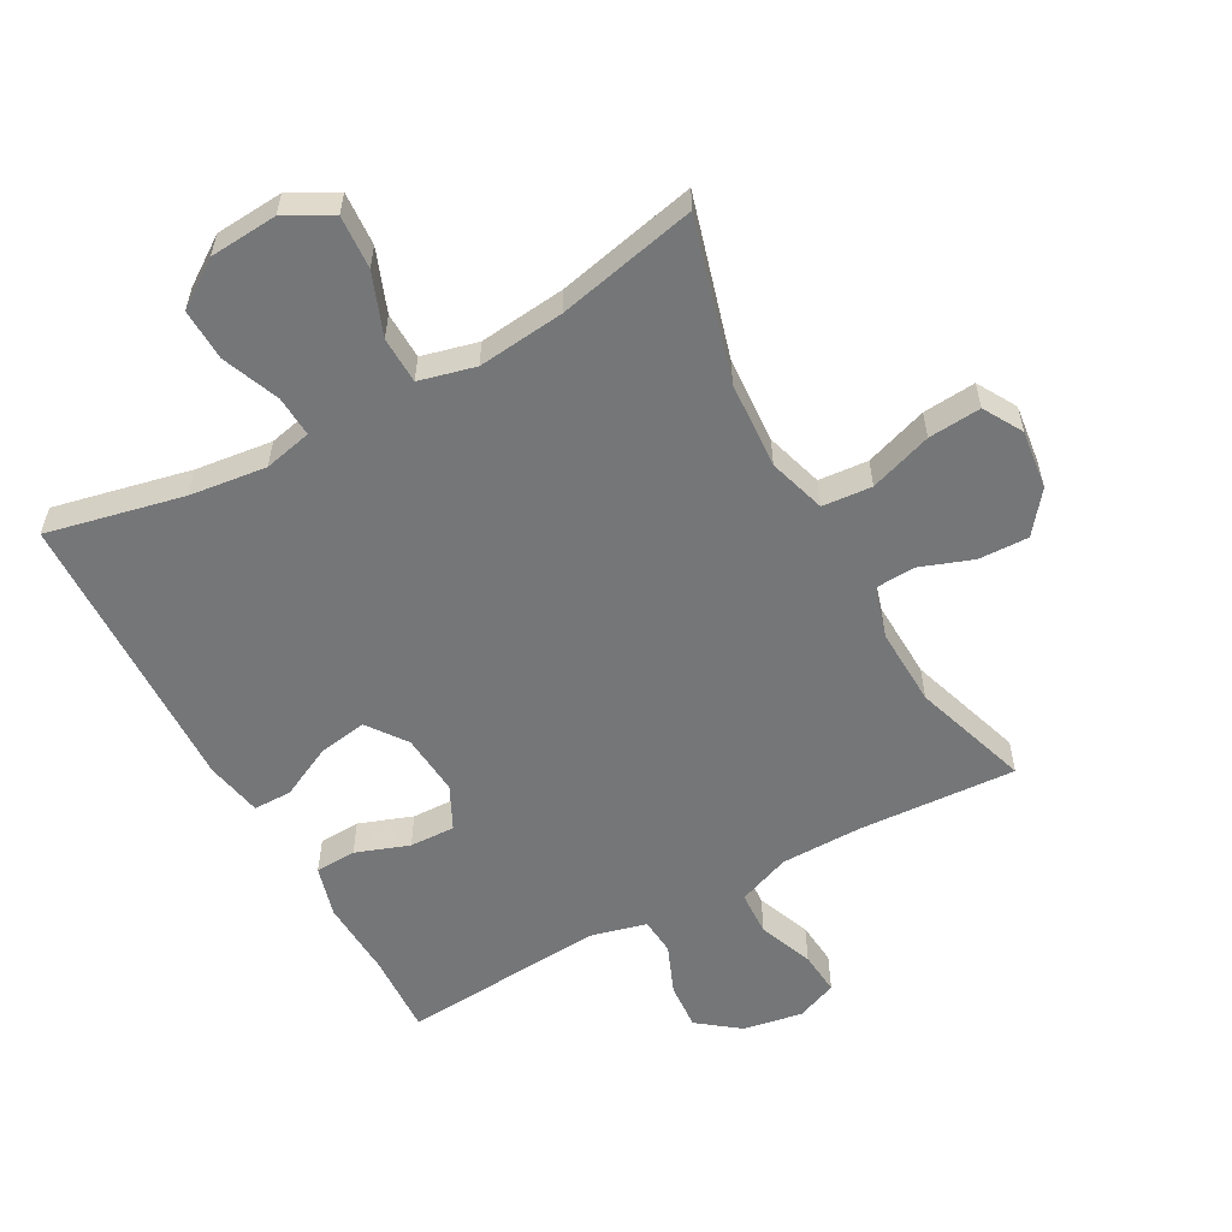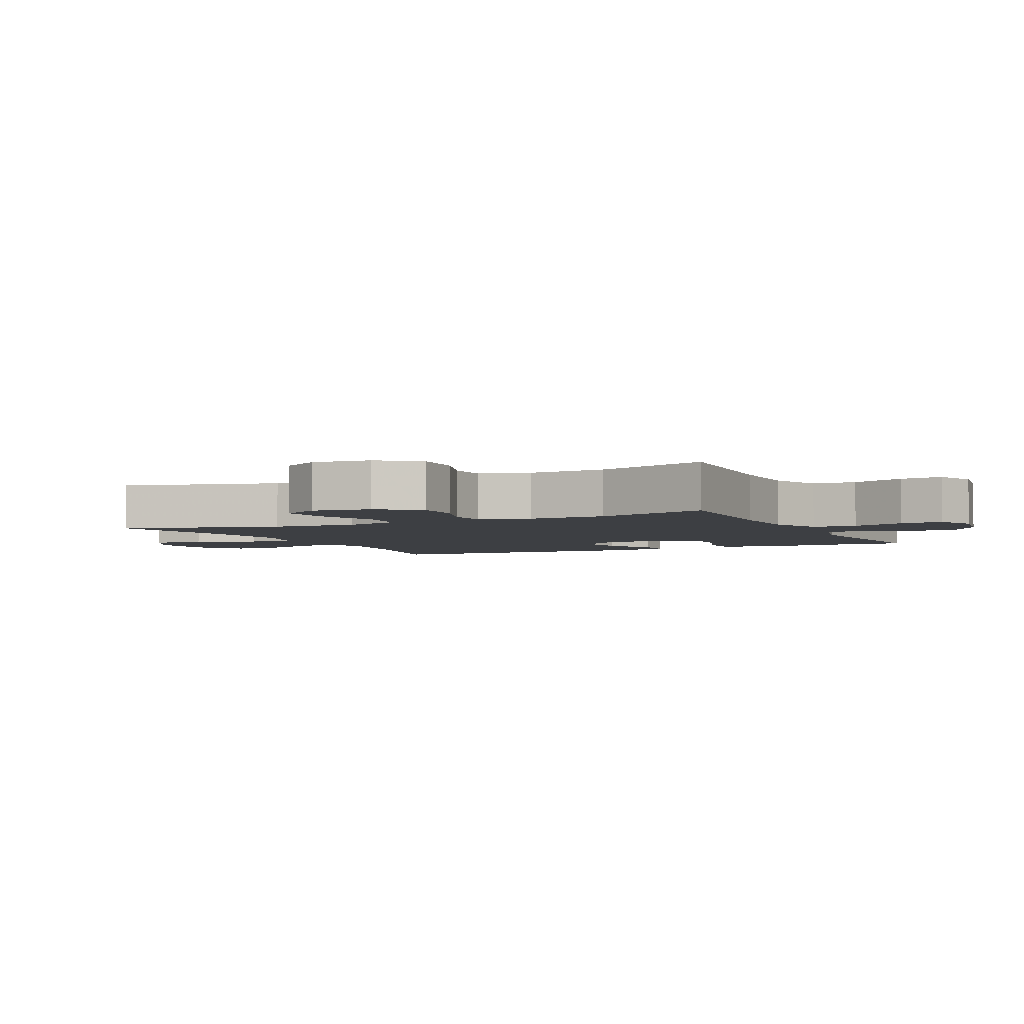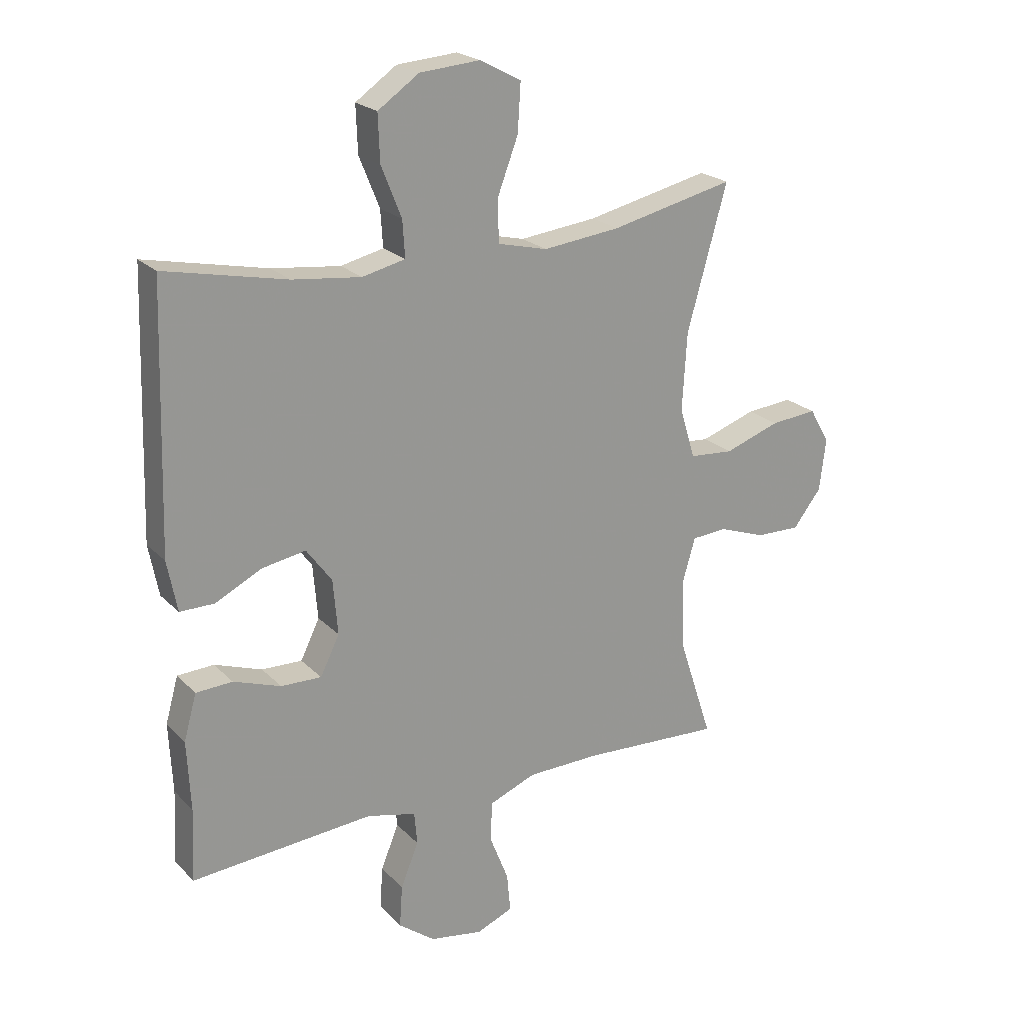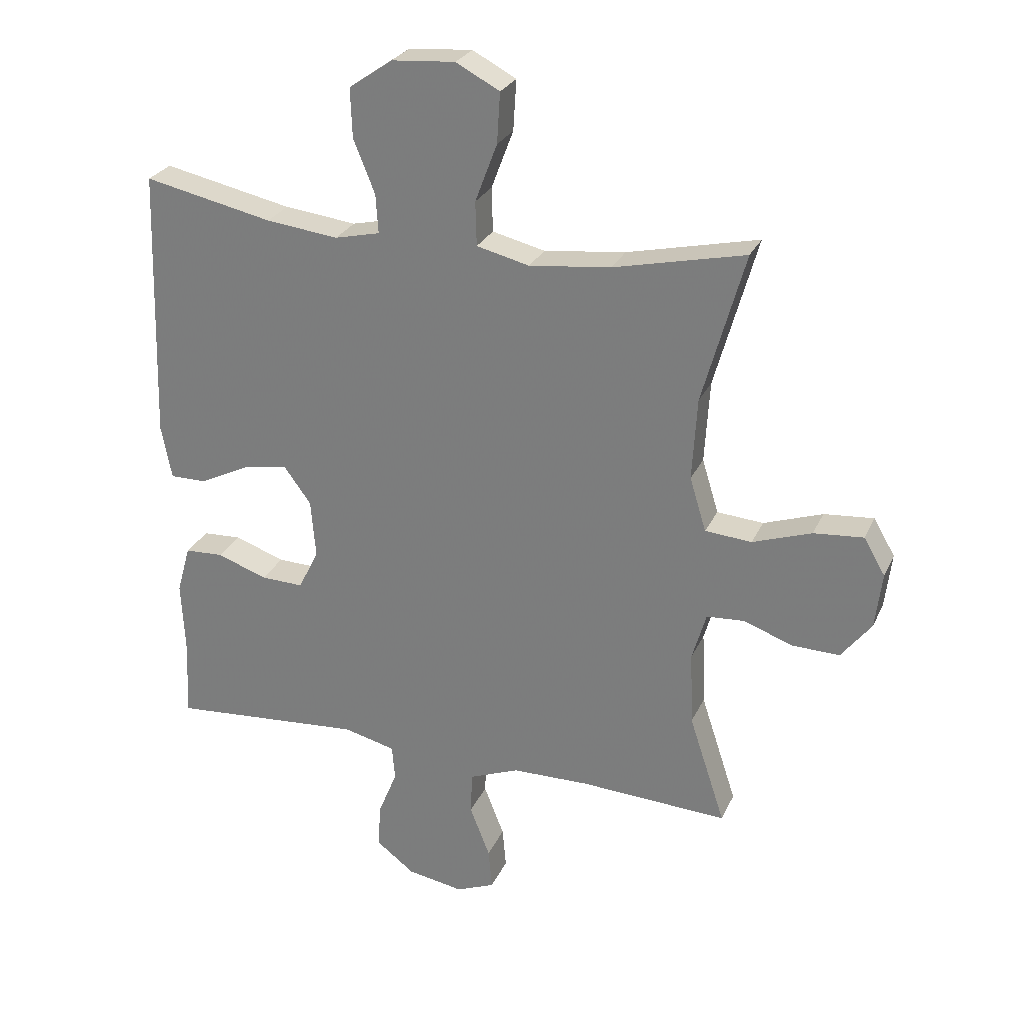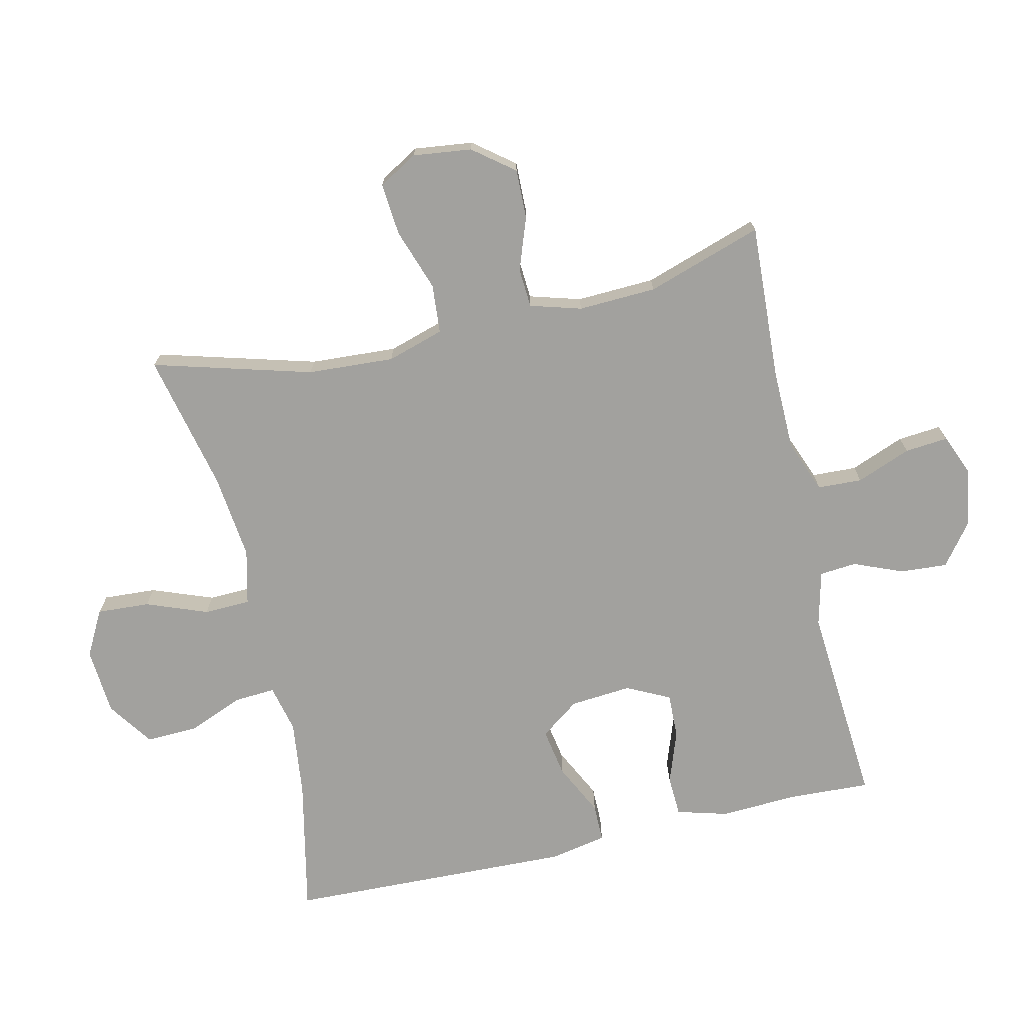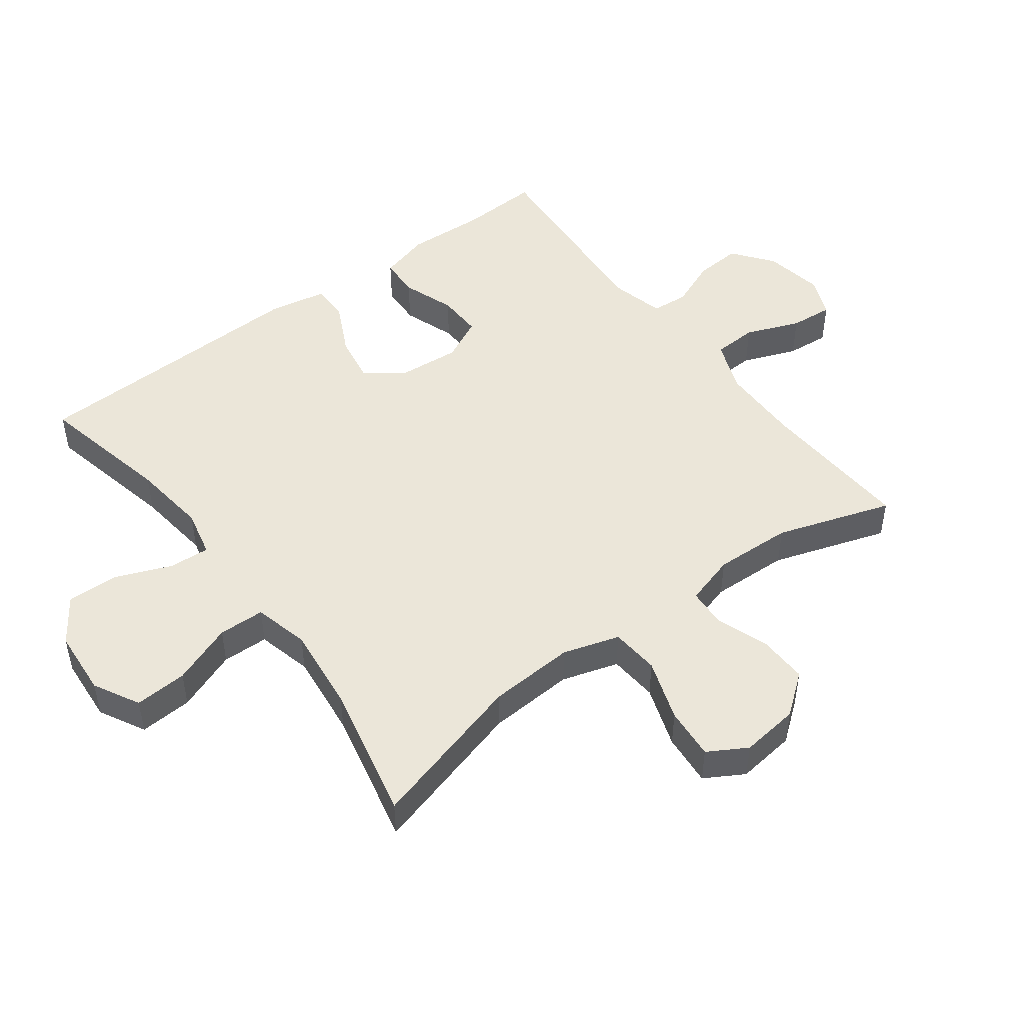
<metadata>
{"format":"obj","ext":"obj","renderer":"f3d","projection":"perspective","resolution":1024,"background":"white","views":[{"elev":-56.8,"azim":28.6,"up":"+Y"},{"elev":-3.8,"azim":115.8,"up":"+Y"},{"elev":22.1,"azim":-31.3,"up":"+Z"},{"elev":26.8,"azim":20.5,"up":"+Z"},{"elev":-72.0,"azim":102.9,"up":"+Y"},{"elev":48.4,"azim":53.1,"up":"+Y"}]}
</metadata>
<code>
v -0.5 0.07 -0.5
v -0.494 0.07 -0.374
v -0.5 0.07 -0.253
v -0.478 0.07 -0.174
v -0.415 0.07 -0.171
v -0.333 0.07 -0.2
v -0.263 0.07 -0.202
v -0.23 0.07 -0.135
v -0.238 0.07 -0.04
v -0.282 0.07 0.02
v -0.357 0.07 0.007
v -0.438 0.07 -0.033
v -0.497 0.07 -0.033
v -0.514 0.07 0.055
v -0.5 0.07 0.5
v -0.29 0.07 0.455
v -0.172 0.07 0.441
v -0.098 0.07 0.458
v -0.102 0.07 0.521
v -0.137 0.07 0.608
v -0.14 0.07 0.688
v -0.069 0.07 0.737
v 0.035 0.07 0.745
v 0.106 0.07 0.707
v 0.101 0.07 0.625
v 0.065 0.07 0.53
v 0.067 0.07 0.458
v 0.153 0.07 0.437
v 0.286 0.07 0.452
v 0.5 0.07 0.5
v 0.431 0.07 0.254
v 0.423 0.07 0.12
v 0.45 0.07 0.032
v 0.526 0.07 0.026
v 0.622 0.07 0.059
v 0.703 0.07 0.066
v 0.738 0.07 0.006
v 0.727 0.07 -0.085
v 0.678 0.07 -0.148
v 0.601 0.07 -0.146
v 0.52 0.07 -0.117
v 0.459 0.07 -0.121
v 0.436 0.07 -0.2
v 0.441 0.07 -0.321
v 0.5 0.07 -0.5
v 0.258 0.07 -0.487
v 0.132 0.07 -0.489
v 0.051 0.07 -0.521
v 0.048 0.07 -0.59
v 0.081 0.07 -0.674
v 0.087 0.07 -0.741
v 0.024 0.07 -0.767
v -0.068 0.07 -0.751
v -0.131 0.07 -0.703
v -0.126 0.07 -0.63
v -0.095 0.07 -0.554
v -0.1 0.07 -0.497
v -0.185 0.07 -0.476
v -0.5 0 -0.5
v -0.494 0 -0.374
v -0.5 0 -0.253
v -0.478 0 -0.174
v -0.415 0 -0.171
v -0.333 0 -0.2
v -0.263 0 -0.202
v -0.23 0 -0.135
v -0.238 0 -0.04
v -0.282 0 0.02
v -0.357 0 0.007
v -0.438 0 -0.033
v -0.497 0 -0.033
v -0.514 0 0.055
v -0.5 0 0.5
v -0.29 0 0.455
v -0.172 0 0.441
v -0.098 0 0.458
v -0.102 0 0.521
v -0.137 0 0.608
v -0.14 0 0.688
v -0.069 0 0.737
v 0.035 0 0.745
v 0.106 0 0.707
v 0.101 0 0.625
v 0.065 0 0.53
v 0.067 0 0.458
v 0.153 0 0.437
v 0.286 0 0.452
v 0.5 0 0.5
v 0.431 0 0.254
v 0.423 0 0.12
v 0.45 0 0.032
v 0.526 0 0.026
v 0.622 0 0.059
v 0.703 0 0.066
v 0.738 0 0.006
v 0.727 0 -0.085
v 0.678 0 -0.148
v 0.601 0 -0.146
v 0.52 0 -0.117
v 0.459 0 -0.121
v 0.436 0 -0.2
v 0.441 0 -0.321
v 0.5 0 -0.5
v 0.258 0 -0.487
v 0.132 0 -0.489
v 0.051 0 -0.521
v 0.048 0 -0.59
v 0.081 0 -0.674
v 0.087 0 -0.741
v 0.024 0 -0.767
v -0.068 0 -0.751
v -0.131 0 -0.703
v -0.126 0 -0.63
v -0.095 0 -0.554
v -0.1 0 -0.497
v -0.185 0 -0.476
f 53 54 55 56
f 53 56 57
f 52 53 57
f 49 50 51 52
f 48 49 52 57
f 47 48 57 58
f 44 45 46
f 43 44 46 47
f 42 43 47 58
f 38 39 40 41
f 38 41 42
f 37 38 42
f 34 35 36 37
f 33 34 37 42
f 32 33 42 58
f 29 30 31
f 28 29 31 32
f 27 28 32 58
f 23 24 25 26
f 19 20 21 22
f 18 19 22 23
f 13 14 15 16
f 11 12 13 16
f 10 11 16 17
f 9 10 17 18
f 3 4 5 6
f 2 3 6 7
f 1 2 7
f 58 1 7
f 27 58 7 8
f 18 23 26 27
f 8 9 18 27
f 114 113 112 111
f 115 114 111
f 115 111 110
f 110 109 108 107
f 115 110 107 106
f 116 115 106 105
f 104 103 102
f 105 104 102 101
f 116 105 101 100
f 99 98 97 96
f 100 99 96
f 100 96 95
f 95 94 93 92
f 100 95 92 91
f 116 100 91 90
f 89 88 87
f 90 89 87 86
f 116 90 86 85
f 84 83 82 81
f 80 79 78 77
f 81 80 77 76
f 74 73 72 71
f 74 71 70 69
f 75 74 69 68
f 76 75 68 67
f 64 63 62 61
f 65 64 61 60
f 65 60 59
f 65 59 116
f 66 65 116 85
f 85 84 81 76
f 85 76 67 66
f 1 59 60 2
f 2 60 61 3
f 3 61 62 4
f 4 62 63 5
f 5 63 64 6
f 6 64 65 7
f 7 65 66 8
f 8 66 67 9
f 9 67 68 10
f 10 68 69 11
f 11 69 70 12
f 12 70 71 13
f 13 71 72 14
f 14 72 73 15
f 15 73 74 16
f 16 74 75 17
f 17 75 76 18
f 18 76 77 19
f 19 77 78 20
f 20 78 79 21
f 21 79 80 22
f 22 80 81 23
f 23 81 82 24
f 24 82 83 25
f 25 83 84 26
f 26 84 85 27
f 27 85 86 28
f 28 86 87 29
f 29 87 88 30
f 30 88 89 31
f 31 89 90 32
f 32 90 91 33
f 33 91 92 34
f 34 92 93 35
f 35 93 94 36
f 36 94 95 37
f 37 95 96 38
f 38 96 97 39
f 39 97 98 40
f 40 98 99 41
f 41 99 100 42
f 42 100 101 43
f 43 101 102 44
f 44 102 103 45
f 45 103 104 46
f 46 104 105 47
f 47 105 106 48
f 48 106 107 49
f 49 107 108 50
f 50 108 109 51
f 51 109 110 52
f 52 110 111 53
f 53 111 112 54
f 54 112 113 55
f 55 113 114 56
f 56 114 115 57
f 57 115 116 58
f 58 116 59 1

</code>
